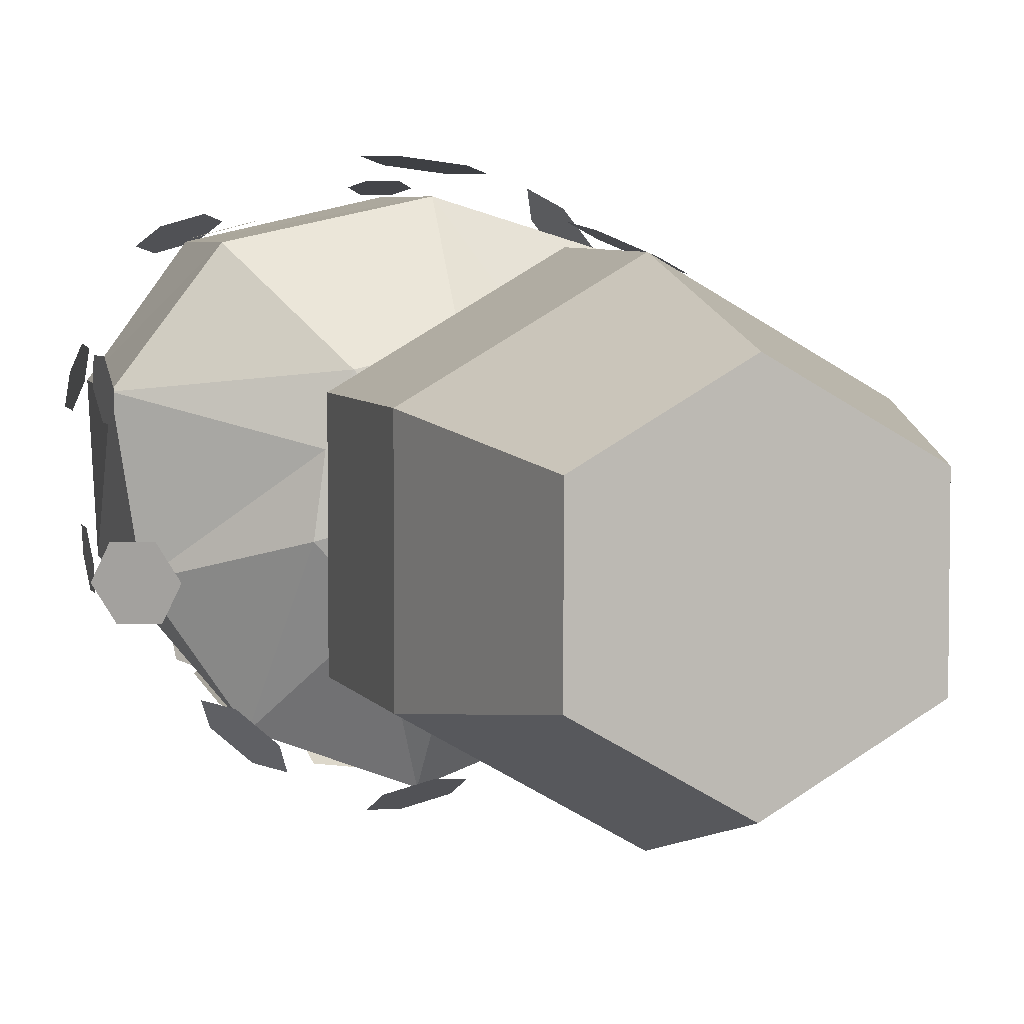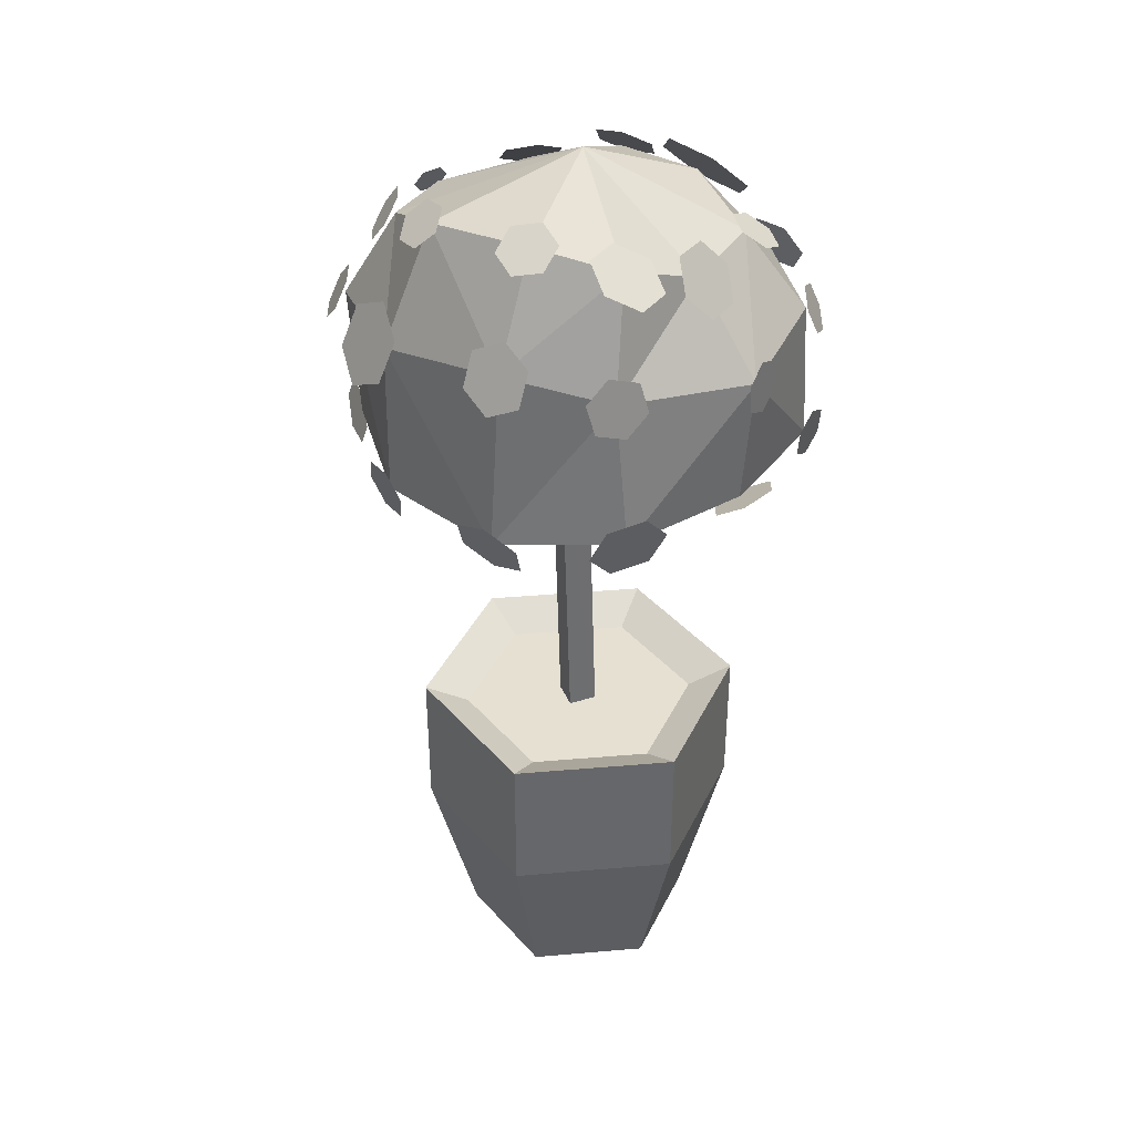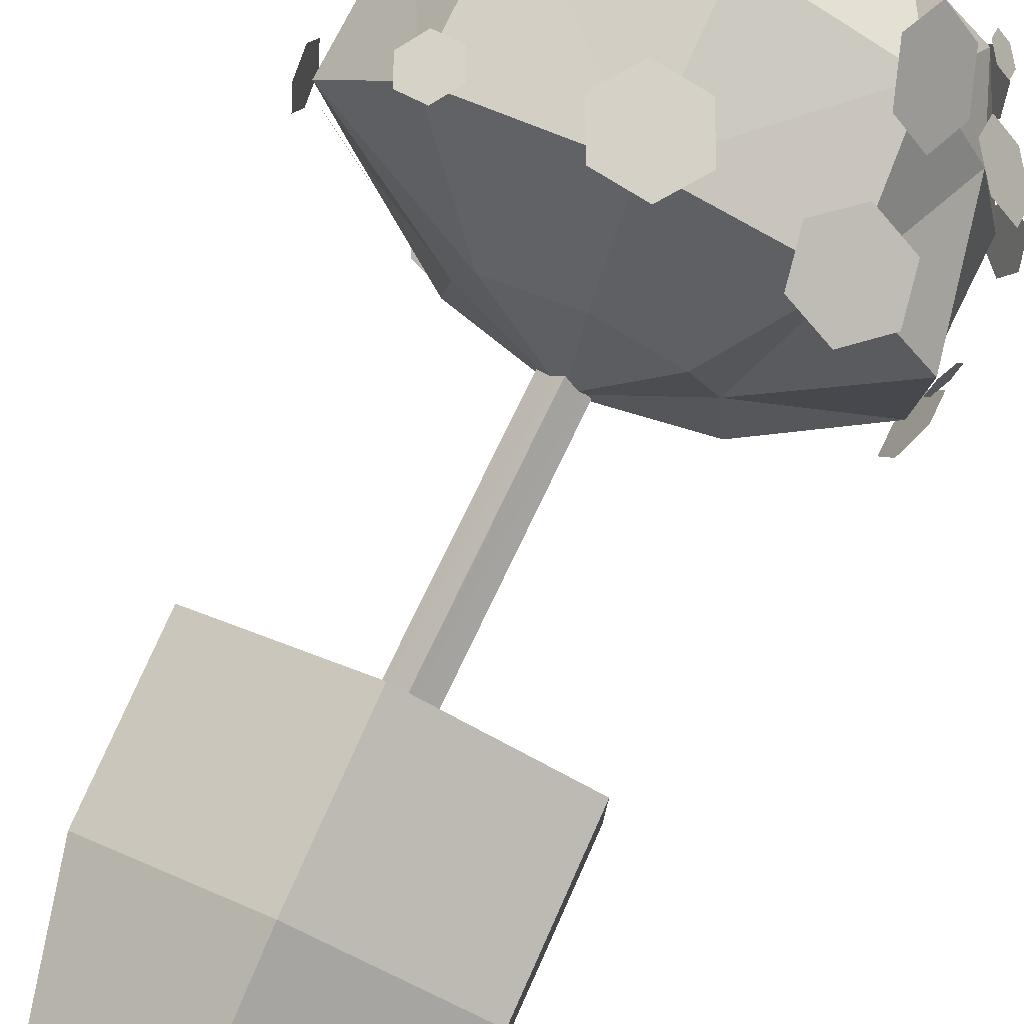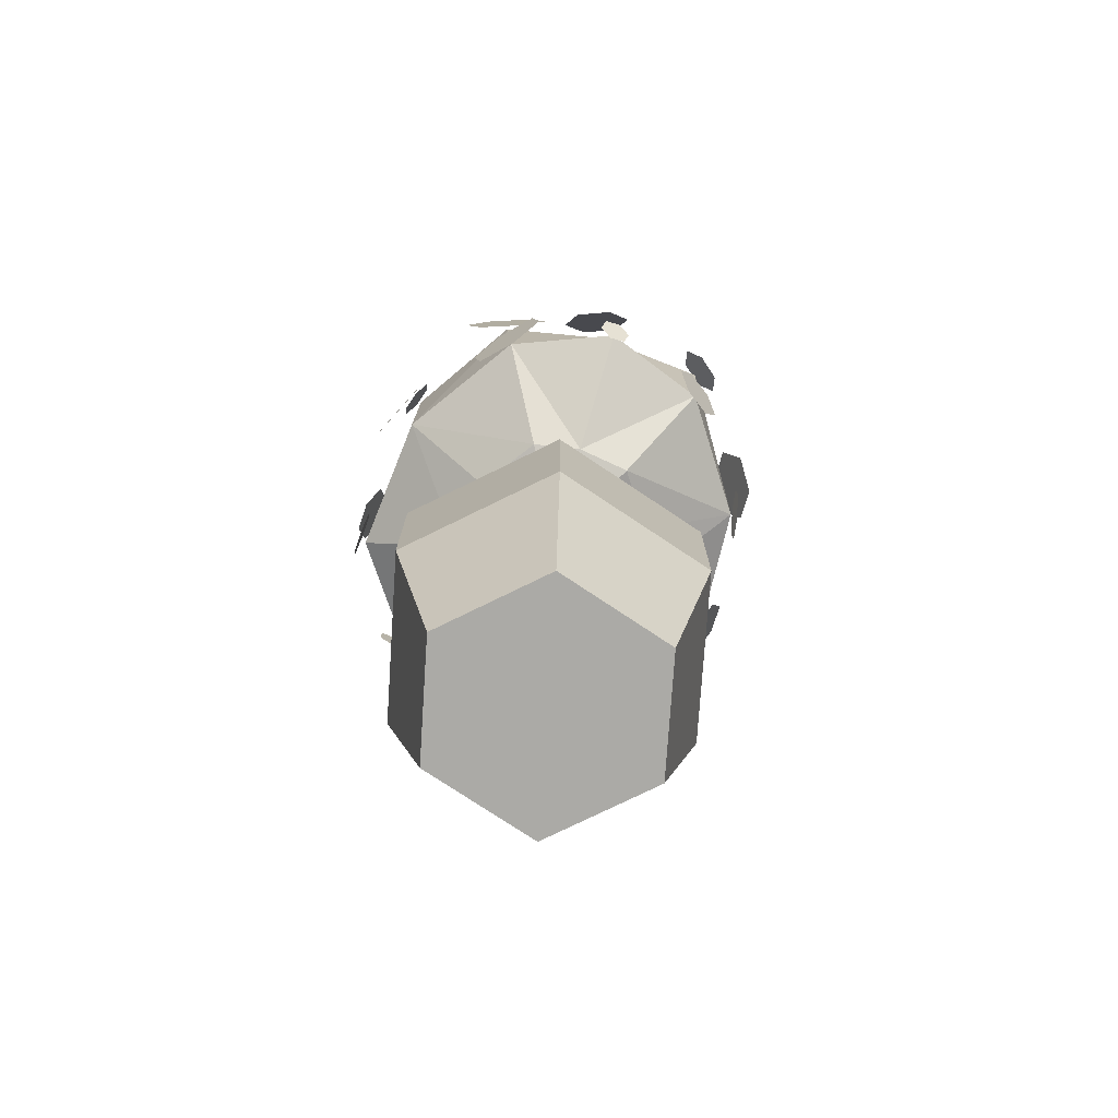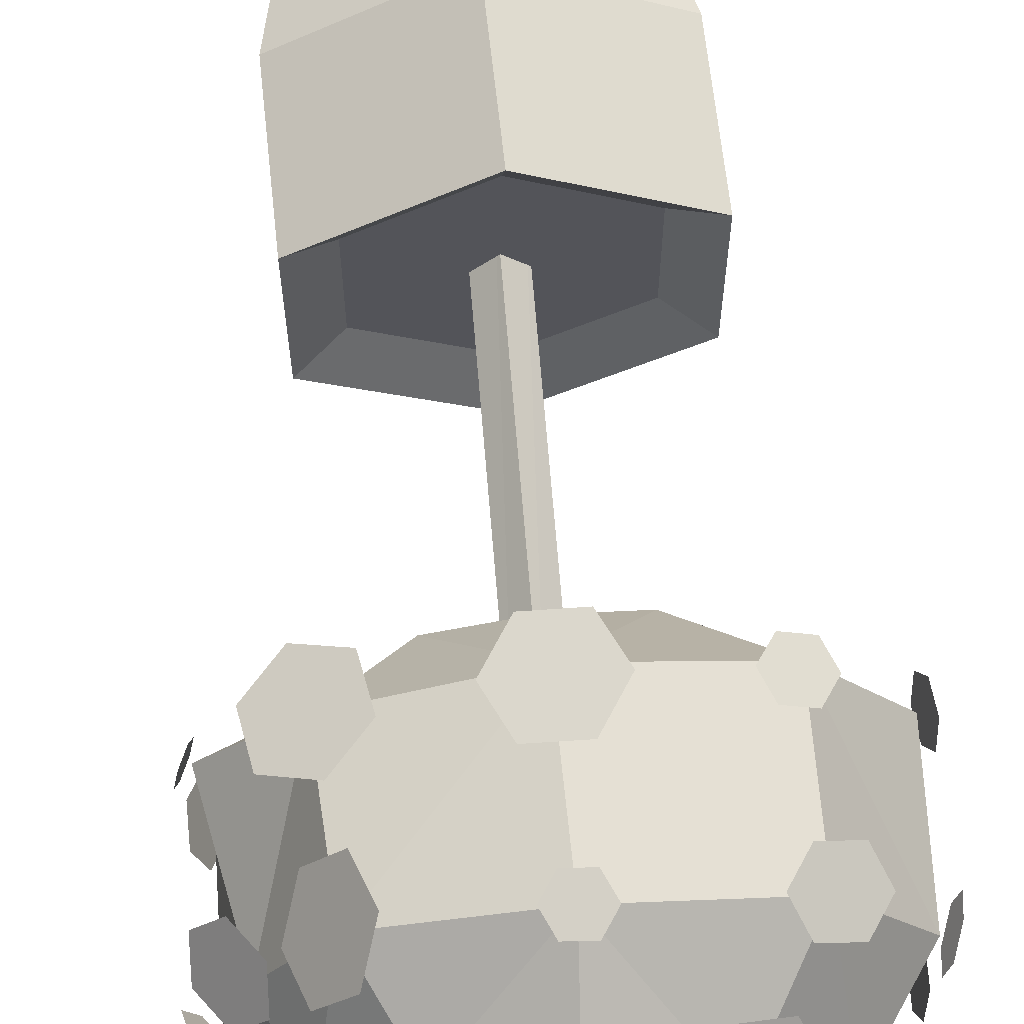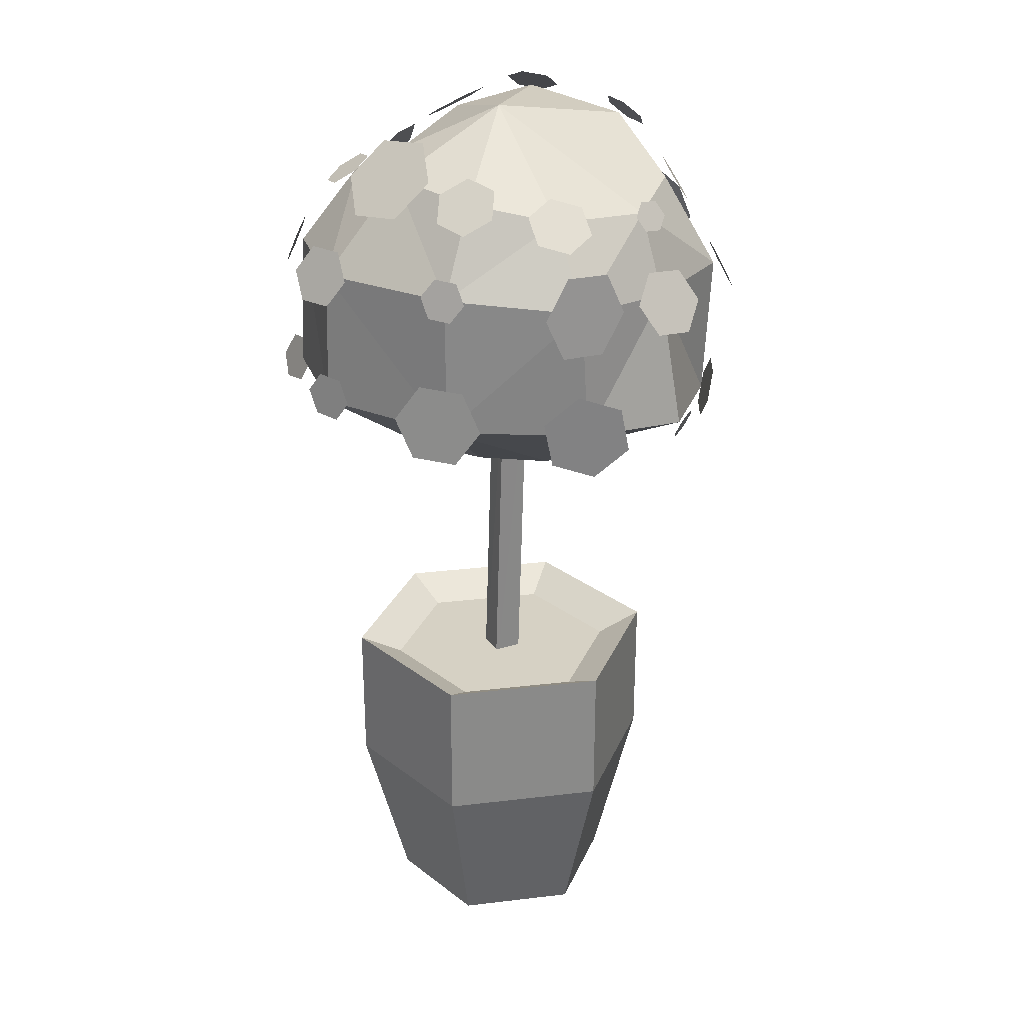
<metadata>
{"format":"obj","ext":"obj","renderer":"f3d","projection":"perspective","resolution":1024,"background":"white","views":[{"elev":5.3,"azim":-16.6,"up":"+Z"},{"elev":38.3,"azim":-156.2,"up":"+Y"},{"elev":79.4,"azim":24.2,"up":"+Z"},{"elev":-75.8,"azim":56.2,"up":"+Y"},{"elev":65.3,"azim":173.8,"up":"+Z"},{"elev":26.9,"azim":19.5,"up":"+Y"}]}
</metadata>
<code>
o FlowerPot7_Cylinder.006
v -0.01423 -1.351 -0.2274
v -0.01423 -1.015 -0.3154
v 0.1815 -1.351 -0.1144
v 0.2578 -1.015 -0.1584
v 0.1815 -1.351 0.1117
v 0.2578 -1.015 0.1557
v -0.01423 -1.351 0.2247
v -0.01423 -1.015 0.3127
v -0.21 -1.351 0.1117
v -0.2862 -1.015 0.1557
v -0.21 -1.351 -0.1144
v -0.2862 -1.015 -0.1584
v -0.01423 -0.7726 -0.2298
v 0.1836 -0.7726 -0.1156
v 0.1836 -0.7726 0.1129
v -0.01423 -0.7726 0.2271
v -0.2121 -0.7726 0.1129
v -0.2121 -0.7726 -0.1156
v 0.2578 -0.7299 -0.1584
v -0.01423 -0.7299 -0.3154
v 0.2578 -0.7299 0.1557
v -0.01423 -0.7299 0.3127
v -0.2862 -0.7299 0.1557
v -0.2862 -0.7299 -0.1584
v -0.01423 -0.8665 -0.04006
v 0.007934 -0.08851 -0.04105
v 0.02449 -0.8665 -0.001335
v 0.04522 -0.09898 -0.002321
v -0.01423 -0.8665 0.03739
v 0.007934 -0.08851 0.03641
v -0.05296 -0.8665 -0.001335
v -0.02935 -0.07803 -0.002321
v 0.1648 0.3965 -0.2267
v 0.2265 0.1758 -0.2994
v 0.2269 -0.1173 -0.3067
v 0.1164 -0.2295 -0.1517
v 0.3047 0.3153 -0.08897
v 0.4068 0.1405 -0.1086
v 0.3967 -0.1278 -0.09538
v 0.2036 -0.2525 -0.04769
v 0.3078 0.2926 0.08295
v 0.3598 0.1425 0.1109
v 0.4069 -0.1176 0.1187
v 0.1835 -0.2295 0.05473
v 0.1811 0.3025 0.2222
v 0.2574 0.1553 0.2963
v 0.2687 -0.0974 0.2864
v 0.1401 -0.2359 0.1411
v 0.0214 0.3353 0.2709
v 0.008842 0.1747 0.3655
v 0.006972 -0.09513 0.3672
v 0.007934 -0.2295 0.1823
v -0.008579 0.4583 0.01854
v -0.1483 0.3517 0.2126
v -0.2612 0.1739 0.3062
v -0.2681 -0.0918 0.3095
v -0.1324 -0.2329 0.1537
v -0.2863 0.3239 0.08897
v -0.3958 0.1737 0.1232
v -0.4114 -0.0888 0.1227
v -0.1676 -0.2295 0.05473
v 0.007934 -0.2895 -0.002321
v -0.2646 0.3166 -0.07998
v -0.3879 0.1507 -0.1098
v -0.3731 -0.08557 -0.1185
v -0.1833 -0.2295 -0.06033
v -0.1878 0.3809 -0.2239
v -0.2081 0.1737 -0.2991
v -0.2392 -0.09634 -0.3152
v -0.1006 -0.2295 -0.1517
v -0.0424 0.4241 -0.2765
v -0.02892 0.229 -0.3755
v -0.01841 -0.1077 -0.3977
v -0.006364 -0.2415 -0.2006
v 0.033 0.2127 0.368
v 0.0512 0.1743 0.377
v 0.02614 0.1402 0.3868
v -0.0171 0.1445 0.3876
v -0.03529 0.1829 0.3785
v -0.01024 0.217 0.3687
v 0.2943 0.2273 0.2629
v 0.3204 0.1465 0.2361
v 0.2927 0.07414 0.2797
v 0.2389 0.08245 0.3501
v 0.2128 0.1632 0.3768
v 0.2405 0.2356 0.3332
v 0.3324 -0.03769 0.2759
v 0.3462 -0.123 0.2656
v 0.285 -0.1802 0.2895
v 0.2101 -0.152 0.3238
v 0.1963 -0.06669 0.3341
v 0.2575 -0.009513 0.3102
v 0.05304 0.004003 0.3962
v 0.08839 -0.07237 0.3956
v 0.04072 -0.1409 0.4065
v -0.04229 -0.133 0.4178
v -0.07763 -0.05663 0.4184
v -0.02997 0.01187 0.4075
v -0.2318 -0.03524 0.3306
v -0.2129 -0.07931 0.3381
v -0.2407 -0.1188 0.3334
v -0.2875 -0.1143 0.3212
v -0.3064 -0.07023 0.3137
v -0.2786 -0.0307 0.3184
v -0.2347 0.2234 0.3063
v -0.2107 0.1738 0.3331
v -0.2458 0.1246 0.3436
v -0.3049 0.1251 0.3272
v -0.3289 0.1747 0.3003
v -0.2938 0.2239 0.2899
v -0.1036 0.4167 0.1825
v -0.06678 0.3616 0.2495
v -0.1208 0.2977 0.2929
v -0.2116 0.2889 0.2692
v -0.2484 0.344 0.2022
v -0.1944 0.4079 0.1588
v 0.06943 0.3634 0.259
v 0.0806 0.3214 0.3029
v 0.03353 0.2932 0.3314
v -0.02471 0.307 0.3159
v -0.03588 0.349 0.2719
v 0.01119 0.3772 0.2435
v 0.2495 0.285 0.2204
v 0.2232 0.2605 0.2707
v 0.1653 0.276 0.286
v 0.1338 0.3161 0.251
v 0.1601 0.3407 0.2008
v 0.218 0.3251 0.1854
v 0.3999 0.135 -0.1611
v 0.431 0.0966 -0.1414
v 0.4517 0.1015 -0.09272
v 0.4413 0.1447 -0.06365
v 0.4102 0.1831 -0.08328
v 0.3896 0.1782 -0.132
v 0.4268 0.1332 0.08689
v 0.4229 0.08256 0.1352
v 0.3787 0.08899 0.1891
v 0.3384 0.146 0.1948
v 0.3423 0.1966 0.1465
v 0.3865 0.1902 0.09255
v 0.3466 0.2867 0.06277
v 0.3448 0.2629 0.08546
v 0.324 0.2659 0.1108
v 0.3051 0.2927 0.1135
v 0.3069 0.3165 0.09078
v 0.3277 0.3135 0.06543
v 0.4096 -0.1366 0.09525
v 0.4018 -0.1472 0.1248
v 0.4076 -0.1287 0.1507
v 0.4213 -0.09961 0.1471
v 0.4291 -0.08897 0.1176
v 0.4233 -0.1074 0.09163
v -0.07458 -0.1474 -0.3979
v -0.01305 -0.17 -0.3768
v 0.04287 -0.1307 -0.3853
v 0.03725 -0.06876 -0.4149
v -0.02428 -0.04613 -0.436
v -0.08019 -0.08543 -0.4275
v -0.08299 0.201 -0.4119
v -0.02433 0.1717 -0.4156
v 0.02898 0.2019 -0.392
v 0.02362 0.2614 -0.3648
v -0.03503 0.2907 -0.3612
v -0.08834 0.2605 -0.3847
v 0.1916 0.1625 -0.3854
v 0.2589 0.1264 -0.3589
v 0.3062 0.1637 -0.3049
v 0.286 0.237 -0.2773
v 0.2186 0.2731 -0.3037
v 0.1714 0.2358 -0.3578
v 0.1987 -0.1628 -0.3233
v 0.246 -0.1686 -0.2924
v 0.2792 -0.1235 -0.2825
v 0.2651 -0.07269 -0.3035
v 0.2177 -0.06687 -0.3344
v 0.1846 -0.1119 -0.3443
v 0.384 -0.1765 -0.1277
v 0.4035 -0.1827 -0.0705
v 0.4248 -0.1346 -0.04032
v 0.4267 -0.08027 -0.06729
v 0.4073 -0.07405 -0.1245
v 0.3859 -0.1222 -0.1546
v -0.2579 0.1572 -0.2743
v -0.2329 0.119 -0.3096
v -0.1902 0.1358 -0.3447
v -0.1725 0.1908 -0.3444
v -0.1976 0.229 -0.3091
v -0.2402 0.2122 -0.274
v -0.298 -0.0845 -0.2748
v -0.2667 -0.1496 -0.2782
v -0.2132 -0.1616 -0.3255
v -0.191 -0.1084 -0.3693
v -0.2224 -0.04323 -0.3658
v -0.2759 -0.0313 -0.3186
v -0.3987 0.2016 -0.1148
v -0.4053 0.1773 -0.06985
v -0.4076 0.1258 -0.06849
v -0.4033 0.09866 -0.1121
v -0.3967 0.123 -0.157
v -0.3944 0.1744 -0.1584
v -0.4331 -0.05198 -0.1226
v -0.4119 -0.07369 -0.06848
v -0.3598 -0.1075 -0.06684
v -0.329 -0.1195 -0.1193
v -0.3502 -0.09783 -0.1734
v -0.4022 -0.06404 -0.1751
v -0.4249 -0.03877 0.1239
v -0.428 -0.06304 0.1676
v -0.4234 -0.1128 0.1689
v -0.4156 -0.1384 0.1266
v -0.4125 -0.1141 0.08292
v -0.4171 -0.0643 0.0816
v -0.3915 0.2201 0.1186
v -0.388 0.2002 0.1644
v -0.4056 0.1542 0.1731
v -0.4267 0.128 0.1361
v -0.4303 0.1479 0.09032
v -0.4127 0.1939 0.08158
v -0.2621 0.3496 0.08569
v -0.2711 0.3316 0.1315
v -0.3126 0.305 0.1402
v -0.3452 0.2966 0.1032
v -0.3362 0.3147 0.05739
v -0.2947 0.3412 0.04865
v -0.2404 0.3653 -0.1114
v -0.252 0.3629 -0.04273
v -0.2926 0.313 -0.01601
v -0.3217 0.2656 -0.05794
v -0.3101 0.268 -0.1266
v -0.2694 0.3179 -0.1533
v -0.1424 0.4146 -0.2622
v -0.1549 0.4149 -0.1937
v -0.212 0.3839 -0.1685
v -0.2566 0.3527 -0.212
v -0.2442 0.3524 -0.2805
v -0.187 0.3834 -0.3056
v 0.00466 0.4202 -0.3099
v -0.003657 0.4488 -0.2655
v -0.05353 0.4579 -0.2486
v -0.09508 0.4384 -0.276
v -0.08676 0.4098 -0.3204
v -0.03689 0.4007 -0.3374
v 0.2081 0.3695 -0.2554
v 0.2153 0.3952 -0.2157
v 0.1816 0.4256 -0.2005
v 0.1408 0.4304 -0.225
v 0.1336 0.4047 -0.2648
v 0.1673 0.3742 -0.2799
v 0.3301 0.2781 -0.1333
v 0.3545 0.2716 -0.08624
v 0.3473 0.3074 -0.0472
v 0.3156 0.3497 -0.05524
v 0.2911 0.3562 -0.1023
v 0.2983 0.3204 -0.1414
f 2 3 1
f 4 5 3
f 5 8 7
f 8 9 7
f 6 22 8
f 9 12 11
f 12 1 11
f 7 9 11
f 12 20 2
f 8 23 10
f 4 21 6
f 10 24 12
f 2 19 4
f 13 19 20
f 15 19 14
f 16 21 15
f 17 22 16
f 18 23 17
f 13 24 18
f 2 4 3
f 4 6 5
f 5 6 8
f 8 10 9
f 6 21 22
f 9 10 12
f 12 2 1
f 11 1 3
f 3 5 11
f 5 7 11
f 12 24 20
f 8 22 23
f 4 19 21
f 10 23 24
f 2 20 19
f 13 14 19
f 15 21 19
f 16 22 21
f 17 23 22
f 18 24 23
f 13 20 24
f 17 16 15
f 15 14 17
f 14 13 17
f 13 18 17
f 25 28 27
f 28 29 27
f 26 30 28
f 30 31 29
f 31 26 25
f 27 31 25
f 25 26 28
f 28 30 29
f 26 32 30
f 30 32 31
f 31 32 26
f 27 29 31
f 62 74 36
f 73 34 35
f 71 53 33
f 74 35 36
f 72 33 34
f 35 40 36
f 34 37 38
f 62 36 40
f 35 38 39
f 33 53 37
f 39 44 40
f 38 41 42
f 62 40 44
f 39 42 43
f 37 53 41
f 44 47 48
f 41 46 42
f 62 44 48
f 42 47 43
f 41 53 45
f 48 51 52
f 45 50 46
f 62 48 52
f 46 51 47
f 45 53 49
f 51 57 52
f 50 54 55
f 62 52 57
f 51 55 56
f 49 53 54
f 57 60 61
f 55 58 59
f 62 57 61
f 56 59 60
f 54 53 58
f 61 65 66
f 58 64 59
f 62 61 66
f 60 64 65
f 58 53 63
f 66 69 70
f 63 68 64
f 62 66 70
f 64 69 65
f 63 53 67
f 70 73 74
f 67 72 68
f 62 70 74
f 68 73 69
f 67 53 71
f 73 72 34
f 74 73 35
f 72 71 33
f 35 39 40
f 34 33 37
f 35 34 38
f 39 43 44
f 38 37 41
f 39 38 42
f 44 43 47
f 41 45 46
f 42 46 47
f 48 47 51
f 45 49 50
f 46 50 51
f 51 56 57
f 50 49 54
f 51 50 55
f 57 56 60
f 55 54 58
f 56 55 59
f 61 60 65
f 58 63 64
f 60 59 64
f 66 65 69
f 63 67 68
f 64 68 69
f 70 69 73
f 67 71 72
f 68 72 73
f 79 78 77
f 81 85 83
f 90 89 87
f 93 97 95
f 102 101 99
f 108 107 105
f 115 114 113
f 121 120 119
f 126 125 123
f 133 132 131
f 138 137 135
f 145 144 143
f 151 150 149
f 156 155 153
f 163 162 161
f 168 167 165
f 175 174 173
f 180 179 177
f 183 187 185
f 192 191 189
f 199 198 197
f 201 205 203
f 210 209 207
f 216 215 213
f 223 222 221
f 225 229 227
f 231 235 233
f 241 240 239
f 247 246 245
f 249 253 251
f 77 76 75
f 75 80 77
f 80 79 77
f 83 82 81
f 81 86 85
f 85 84 83
f 89 88 87
f 87 92 91
f 91 90 87
f 95 94 93
f 93 98 97
f 97 96 95
f 101 100 99
f 99 104 103
f 103 102 99
f 107 106 105
f 105 110 109
f 109 108 105
f 113 112 115
f 112 111 115
f 111 116 115
f 119 118 117
f 117 122 119
f 122 121 119
f 125 124 123
f 123 128 127
f 127 126 123
f 131 130 129
f 129 134 131
f 134 133 131
f 137 136 135
f 135 140 139
f 139 138 135
f 143 142 145
f 142 141 145
f 141 146 145
f 149 148 151
f 148 147 151
f 147 152 151
f 155 154 153
f 153 158 157
f 157 156 153
f 161 160 163
f 160 159 163
f 159 164 163
f 167 166 165
f 165 170 169
f 169 168 165
f 173 172 175
f 172 171 175
f 171 176 175
f 179 178 177
f 177 182 181
f 181 180 177
f 185 184 183
f 183 188 187
f 187 186 185
f 191 190 189
f 189 194 193
f 193 192 189
f 197 196 195
f 195 200 197
f 200 199 197
f 203 202 201
f 201 206 205
f 205 204 203
f 209 208 207
f 207 212 211
f 211 210 207
f 215 214 213
f 213 218 217
f 217 216 213
f 221 220 223
f 220 219 223
f 219 224 223
f 227 226 225
f 225 230 229
f 229 228 227
f 233 232 231
f 231 236 235
f 235 234 233
f 239 238 237
f 237 242 239
f 242 241 239
f 245 244 243
f 243 248 245
f 248 247 245
f 251 250 249
f 249 254 253
f 253 252 251

</code>
